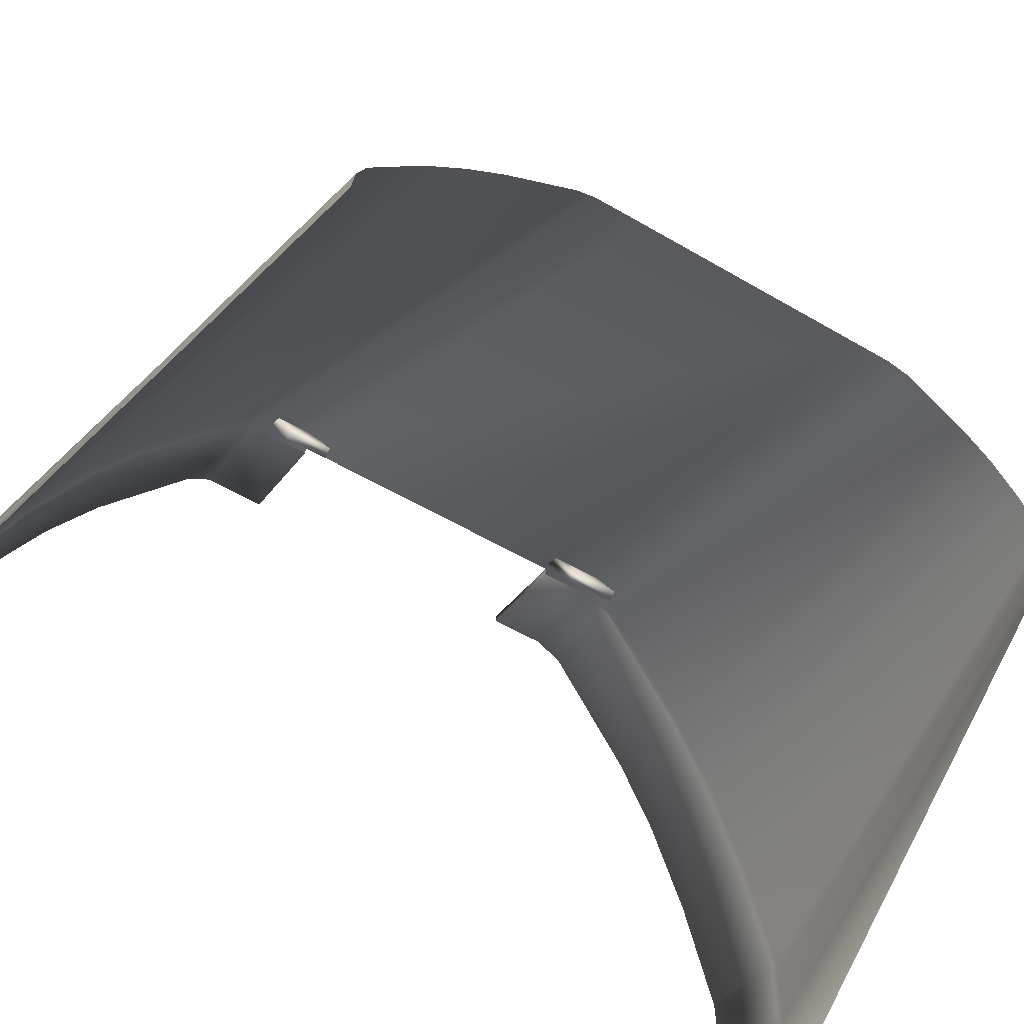
<metadata>
{"format":"obj","ext":"obj","renderer":"f3d","projection":"perspective","resolution":1024,"background":"white","views":[{"elev":-52.2,"azim":-122.7,"up":"+Y"}]}
</metadata>
<code>
o g2
v -3.233 -0.1618 0.04153
v -3.189 -0.3705 0.04153
v -3.233 -0.1618 0.04153
v -3.248 -0.1054 -0.06807
v -3.248 -0.1055 -0.08157
v -3.249 -0.1004 -0.08054
v -3.25 -0.09616 -0.07761
v -3.251 -0.09329 -0.07323
v -3.251 -0.09229 -0.06807
v -3.251 -0.09329 -0.0629
v -3.25 -0.09616 -0.05852
v -3.249 -0.1004 -0.05559
v -3.248 -0.1055 -0.05456
v -3.247 -0.1105 -0.05559
v -3.246 -0.1148 -0.05852
v -3.245 -0.1177 -0.0629
v -3.245 -0.1187 -0.06807
v -3.245 -0.1177 -0.07323
v -3.246 -0.1148 -0.07761
v -3.247 -0.1105 -0.08054
v -3.249 -0.1057 -0.09455
v -3.251 -0.0958 -0.09253
v -3.253 -0.0874 -0.08679
v -3.254 -0.08178 -0.0782
v -3.255 -0.07981 -0.06807
v -3.254 -0.08178 -0.05793
v -3.253 -0.0874 -0.04934
v -3.251 -0.0958 -0.0436
v -3.249 -0.1057 -0.04158
v -3.247 -0.1156 -0.0436
v -3.245 -0.124 -0.04934
v -3.244 -0.1296 -0.05793
v -3.244 -0.1316 -0.06807
v -3.244 -0.1296 -0.0782
v -3.245 -0.124 -0.08679
v -3.247 -0.1156 -0.09253
v -3.251 -0.1061 -0.1065
v -3.254 -0.09169 -0.1036
v -3.256 -0.07949 -0.09525
v -3.258 -0.07133 -0.08278
v -3.259 -0.06847 -0.06807
v -3.258 -0.07133 -0.05335
v -3.256 -0.07949 -0.04088
v -3.254 -0.09169 -0.03254
v -3.251 -0.1061 -0.02962
v -3.248 -0.1205 -0.03254
v -3.245 -0.1327 -0.04088
v -3.243 -0.1408 -0.05335
v -3.243 -0.1437 -0.06807
v -3.243 -0.1408 -0.08278
v -3.245 -0.1327 -0.09525
v -3.248 -0.1205 -0.1036
v -3.253 -0.1066 -0.117
v -3.257 -0.08825 -0.1133
v -3.26 -0.07272 -0.1027
v -3.262 -0.06234 -0.08679
v -3.263 -0.0587 -0.06807
v -3.262 -0.06234 -0.04934
v -3.26 -0.07272 -0.03346
v -3.257 -0.08825 -0.02285
v -3.253 -0.1066 -0.01913
v -3.249 -0.1249 -0.02285
v -3.246 -0.1404 -0.03346
v -3.244 -0.1508 -0.04934
v -3.243 -0.1544 -0.06807
v -3.244 -0.1508 -0.08679
v -3.246 -0.1404 -0.1027
v -3.249 -0.1249 -0.1133
v -3.256 -0.1072 -0.1256
v -3.26 -0.08562 -0.1212
v -3.264 -0.06736 -0.1088
v -3.267 -0.05516 -0.09009
v -3.268 -0.05088 -0.06807
v -3.267 -0.05516 -0.04604
v -3.264 -0.06736 -0.02738
v -3.26 -0.08562 -0.0149
v -3.256 -0.1072 -0.01052
v -3.251 -0.1287 -0.0149
v -3.247 -0.147 -0.02738
v -3.245 -0.1592 -0.04604
v -3.244 -0.1634 -0.06807
v -3.245 -0.1592 -0.09009
v -3.247 -0.147 -0.1088
v -3.251 -0.1287 -0.1212
v -3.259 -0.1078 -0.132
v -3.264 -0.08391 -0.1271
v -3.268 -0.06362 -0.1133
v -3.271 -0.05006 -0.09253
v -3.272 -0.0453 -0.06807
v -3.271 -0.05006 -0.0436
v -3.268 -0.06362 -0.02285
v -3.264 -0.08391 -0.008993
v -3.259 -0.1078 -0.004126
v -3.254 -0.1318 -0.008993
v -3.25 -0.1521 -0.02285
v -3.247 -0.1656 -0.0436
v -3.246 -0.1704 -0.06807
v -3.247 -0.1656 -0.09253
v -3.25 -0.1521 -0.1133
v -3.254 -0.1318 -0.1271
v -3.262 -0.1086 -0.1359
v -3.268 -0.08317 -0.1308
v -3.272 -0.06163 -0.1161
v -3.275 -0.04723 -0.09404
v -3.277 -0.04218 -0.06807
v -3.275 -0.04723 -0.04209
v -3.272 -0.06163 -0.02007
v -3.268 -0.08317 -0.005355
v -3.262 -0.1086 -0.0001872
v -3.257 -0.134 -0.005355
v -3.252 -0.1555 -0.02007
v -3.249 -0.1699 -0.04209
v -3.248 -0.175 -0.06807
v -3.249 -0.1699 -0.09404
v -3.252 -0.1555 -0.1161
v -3.257 -0.134 -0.1308
v -3.266 -0.1093 -0.1373
v -3.272 -0.08344 -0.132
v -3.276 -0.06147 -0.117
v -3.279 -0.0468 -0.09455
v -3.28 -0.04165 -0.06807
v -3.279 -0.0468 -0.04158
v -3.276 -0.06147 -0.01913
v -3.272 -0.08344 -0.004126
v -3.266 -0.1093 0.001142
v -3.261 -0.1352 -0.004126
v -3.256 -0.1572 -0.01913
v -3.253 -0.1719 -0.04158
v -3.252 -0.177 -0.06807
v -3.253 -0.1719 -0.09455
v -3.256 -0.1572 -0.117
v -3.261 -0.1352 -0.132
v -3.176 -0.06253 0.2929
v -3.222 0.1565 0.1765
v -3.213 0.1116 0.2109
v -3.2 0.05131 0.2475
v -3.24 0.2373 0.08555
v -3.24 0.2373 0.04418
v -3.238 0.2288 0.1064
v -3.258 -0.04021 0.2846
v -3.259 -0.03623 0.2833
v -3.233 -0.1589 0.2929
v -3.25 -0.07836 0.2929
v -3.287 0.09572 0.2109
v -3.297 0.1407 0.1765
v -3.274 0.03548 0.2475
v -3.185 -0.0204 0.2833
v -3.184 -0.02437 0.2846
v -3.314 0.2215 0.08555
v -3.314 0.2215 0.04418
v -3.312 0.213 0.1064
v -3.237 -0.1133 -0.4391
v -3.178 -0.05433 -0.4266
v -3.24 0.2378 -0.178
v -3.24 0.2378 -0.2238
v -3.224 0.163 -0.3038
v -3.238 0.2293 -0.24
v -3.215 0.1206 -0.337
v -3.203 0.06532 -0.3725
v -3.184 -0.0237 -0.4167
v -3.252 -0.07016 -0.4231
v -3.243 -0.1134 -0.4393
v -3.314 0.222 -0.178
v -3.314 0.222 -0.2238
v -3.312 0.2135 -0.24
v -3.298 0.1471 -0.3038
v -3.289 0.1048 -0.337
v -3.277 0.04949 -0.3725
v -3.258 -0.03953 -0.4167
v -3.25 -0.07783 0.2981
v -3.176 -0.062 0.2981
v -3.233 -0.1589 0.2981
v -3.297 0.1439 0.1804
v -3.288 0.09855 0.2152
v -3.223 0.1598 0.1804
v -3.214 0.1144 0.2152
v -3.275 0.0379 0.2521
v -3.201 0.05373 0.2521
v -3.259 -0.03434 0.2881
v -3.185 -0.01851 0.2881
v -3.259 -0.0389 0.2896
v -3.184 -0.02307 0.2896
v -3.315 0.2264 0.08656
v -3.315 0.2266 0.04418
v -3.241 0.2424 0.04418
v -3.241 0.2422 0.08656
v -3.313 0.2171 0.1092
v -3.239 0.2329 0.1092
v -3.252 -0.06965 -0.4317
v -3.24 -0.1134 -0.447
v -3.178 -0.05382 -0.4317
v -3.315 0.2271 -0.178
v -3.315 0.2268 -0.225
v -3.241 0.2426 -0.225
v -3.241 0.2429 -0.178
v -3.299 0.1504 -0.3078
v -3.313 0.2175 -0.2432
v -3.225 0.1662 -0.3078
v -3.239 0.2333 -0.2432
v -3.29 0.1077 -0.3413
v -3.215 0.1235 -0.3413
v -3.278 0.05195 -0.377
v -3.204 0.06778 -0.377
v -3.259 -0.03791 -0.4215
v -3.185 -0.02208 -0.4215
v -3.673 -0.04441 0.2096
v -3.684 -0.02912 0.2096
v -3.712 0.01267 0.1206
v -3.706 0.004115 0.1469
v -3.698 -0.007315 0.1748
v -3.689 -0.02093 0.202
v -3.689 -0.02178 0.2031
v -3.723 0.02824 0.01755
v -3.723 0.0282 0.0496
v -3.721 0.02644 0.06675
v -3.679 -0.03583 -0.3398
v -3.685 -0.02758 -0.3397
v -3.723 0.02833 -0.1505
v -3.723 0.02828 -0.186
v -3.713 0.01389 -0.2486
v -3.721 0.02652 -0.1998
v -3.707 0.005845 -0.274
v -3.7 -0.004665 -0.301
v -3.689 -0.0216 -0.3347
v -3.49 -0.3721 0.1675
v -3.49 -0.2603 0.1675
v -3.49 -0.1622 0.1675
v -3.488 -0.1617 0.04153
v -3.488 -0.3705 0.04153
v -3.189 -0.3705 0.04153
v -3.233 -0.1618 0.04153
v -3.189 -0.3705 -0.1755
v -3.233 -0.1618 -0.1755
v -3.49 -0.1485 -0.3287
v -3.488 -0.1617 -0.1755
v -3.49 -0.2603 -0.3287
v -3.488 -0.3705 -0.1755
v -3.49 -0.3721 -0.3287
v -3.487 -0.1758 -0.01941
v -3.487 -0.1618 -0.003476
v -3.487 -0.1618 -0.1321
v -3.487 -0.1887 -0.04305
v -3.487 -0.1758 -0.1189
v -3.487 -0.1887 -0.09306
v -3.487 -0.1925 -0.06778
v -3.228 -0.1887 -0.04305
v -3.228 -0.1887 -0.09306
v -3.227 -0.1925 -0.06778
v -3.23 -0.1758 -0.01941
v -3.23 -0.1758 -0.1189
v -3.233 -0.1618 -0.003476
v -3.233 -0.1618 -0.1321
v -3.49 -0.0467 -0.3737
v -3.49 -0.0467 -0.3756
v -3.49 -0.1485 -0.3287
v -3.49 -0.1161 -0.3737
v -3.49 -0.1161 -0.3133
v -3.49 -0.3721 -0.3287
v -2.769 -0.3721 -0.3276
v -3.208 -0.3721 -0.3287
v -2.769 -0.263 -0.4787
v -2.769 -0.2825 -0.3276
v -3.158 -0.2436 -0.4755
v -3.254 -0.0467 -0.4221
v -3.223 -0.189 -0.4647
v -3.237 -0.1268 -0.4494
v -3.239 -0.1161 -0.3133
v -3.254 -0.0467 -0.3737
v -3.239 -0.1161 -0.3737
v -3.232 -0.1486 -0.3287
v -3.158 -0.2631 -0.3287
v -3.49 -0.2603 -0.3287
v -2.25 -0.281 -0.3276
v -2.25 -0.2615 -0.4787
v -2.25 -0.3721 -0.3276
v -3.297 -0.02722 -0.09542
v -3.295 -0.03738 -0.1177
v -3.295 -0.03738 0.04202
v -3.318 0.06931 0.04202
v -3.318 0.06931 -0.1746
v -3.295 -0.03738 -0.1746
v -3.298 -0.02168 -0.0678
v -3.297 -0.02722 -0.03944
v -3.295 -0.03738 -0.01943
v -3.282 0.06931 0.04202
v -3.259 -0.03738 0.04202
v -3.282 0.06931 -0.1746
v -3.259 -0.03738 -0.1746
v -3.259 -0.03738 -0.1177
v -3.259 -0.03738 -0.01943
v -3.262 -0.02168 -0.0678
v -3.261 -0.02722 -0.09542
v -3.261 -0.02722 -0.03944
v -2.25 -0.3721 0.1667
v -2.25 -0.281 0.1667
v -2.25 -0.2615 0.3456
v -3.49 -0.1622 0.1675
v -3.49 -0.2603 0.1675
v -3.49 -0.3721 0.1675
v -3.232 -0.1624 0.1675
v -3.213 -0.2604 0.1675
v -3.213 -0.3721 0.1675
v -3.213 -0.3721 0.1675
v -2.773 -0.3721 0.1667
v -2.773 -0.2825 0.1667
v -2.773 -0.263 0.3456
v -3.213 -0.2604 0.1675
v -3.213 -0.2409 0.2934
v -3.232 -0.1624 0.2934
v -3.232 -0.1624 0.1675
v -3.352 0.1714 -0.1795
v -3.32 0.2276 -0.1951
v -3.279 0.3008 -0.2131
v -3.352 0.1714 -0.2131
v -3.279 0.3008 -0.195
v -3.32 0.2277 -0.1794
v -3.327 0.2315 -0.1794
v -3.286 0.3046 -0.195
v -3.359 0.1752 -0.2131
v -3.286 0.3046 -0.2131
v -3.327 0.2314 -0.1951
v -3.359 0.1752 -0.1795
v -3.352 0.1714 0.04053
v -3.32 0.2276 0.06096
v -3.279 0.3008 0.07904
v -3.352 0.1714 0.07904
v -3.279 0.3008 0.06094
v -3.32 0.2277 0.04049
v -3.327 0.2315 0.04049
v -3.286 0.3046 0.06094
v -3.359 0.1752 0.07904
v -3.286 0.3046 0.07904
v -3.327 0.2314 0.06096
v -3.359 0.1752 0.04053
v -3.278 -0.1134 -0.4386
v -3.278 -0.1134 -0.1865
v -3.28 -0.1055 -0.178
v -3.35 0.2074 -0.178
v -3.312 0.2135 -0.24
v -3.314 0.222 -0.2238
v -3.258 -0.03953 -0.4167
v -3.252 -0.07016 -0.4231
v -3.277 0.04949 -0.3725
v -3.289 0.1048 -0.337
v -3.298 0.1471 -0.3038
v -3.244 -0.1055 -0.178
v -3.243 -0.1134 -0.1865
v -3.314 0.222 -0.178
v -3.243 -0.1134 -0.4399
v -3.269 -0.159 0.2929
v -3.35 0.2069 0.04418
v -3.269 -0.159 0.04418
v -3.312 0.213 0.1064
v -3.314 0.2215 0.08555
v -3.258 -0.0402 0.2846
v -3.25 -0.07836 0.2929
v -3.259 -0.03623 0.2833
v -3.274 0.03549 0.2475
v -3.287 0.09572 0.2109
v -3.297 0.1407 0.1765
v -3.314 0.2215 0.04418
v -3.233 -0.159 0.04418
v -3.233 -0.1589 0.2929
v -3.318 0.07275 0.04113
v -3.35 0.2055 0.04113
v -3.35 0.2055 -0.1746
v -3.318 0.07275 -0.1746
v -3.314 0.2201 -0.1746
v -3.314 0.2201 0.04113
v -3.282 0.07275 -0.1746
v -3.282 0.07275 0.04113
v -3.21 0.03265 0.2027
v -3.223 0.1096 0.2109
v -3.222 0.08497 0.1833
v -3.21 0.04939 0.2475
v -3.215 0.08687 0.1833
v -3.203 0.03454 0.2027
v -3.203 0.05128 0.2475
v -3.215 0.1115 0.2109
v -3.295 -0.0421 -0.1164
v -3.292 -0.05338 -0.108
v -3.294 -0.04377 -0.08877
v -3.297 -0.03051 -0.09317
v -3.256 -0.05338 -0.108
v -3.258 -0.04377 -0.08877
v -3.261 -0.03051 -0.09317
v -3.258 -0.0421 -0.1164
v -3.269 -0.1628 -0.108
v -3.267 -0.1741 -0.1164
v -3.264 -0.1857 -0.09317
v -3.267 -0.1724 -0.08877
v -3.231 -0.1724 -0.08877
v -3.233 -0.1628 -0.108
v -3.23 -0.1741 -0.1164
v -3.228 -0.1857 -0.09317
v -3.295 -0.04213 -0.1761
v -3.289 -0.06834 -0.1233
v -3.285 -0.08719 -0.1332
v -3.288 -0.07607 -0.1761
v -3.249 -0.08719 -0.1332
v -3.253 -0.06834 -0.1233
v -3.258 -0.04213 -0.1761
v -3.251 -0.07607 -0.1761
v -3.271 -0.156 -0.1349
v -3.272 -0.1478 -0.1233
v -3.269 -0.1628 -0.108
v -3.267 -0.1741 -0.1164
v -3.233 -0.1628 -0.108
v -3.236 -0.1478 -0.1233
v -3.234 -0.156 -0.1349
v -3.23 -0.1741 -0.1164
v -3.294 -0.04377 -0.08877
v -3.297 -0.03051 -0.09317
v -3.298 -0.02652 -0.06741
v -3.295 -0.04046 -0.06741
v -3.258 -0.04377 -0.08877
v -3.259 -0.04046 -0.06741
v -3.262 -0.02652 -0.06741
v -3.261 -0.03051 -0.09317
v -3.298 -0.02652 -0.06741
v -3.295 -0.04046 -0.06741
v -3.297 -0.03051 -0.04164
v -3.294 -0.04377 -0.04604
v -3.259 -0.04046 -0.06741
v -3.258 -0.04377 -0.04604
v -3.261 -0.03051 -0.04164
v -3.262 -0.02652 -0.06741
v -3.263 -0.1897 -0.06741
v -3.266 -0.1757 -0.06741
v -3.264 -0.1857 -0.09317
v -3.267 -0.1724 -0.08877
v -3.23 -0.1757 -0.06741
v -3.231 -0.1724 -0.08877
v -3.228 -0.1857 -0.09317
v -3.227 -0.1897 -0.06741
v -3.297 -0.03051 -0.04164
v -3.294 -0.04377 -0.04604
v -3.295 -0.0421 -0.01839
v -3.292 -0.05338 -0.02676
v -3.258 -0.04377 -0.04604
v -3.256 -0.05338 -0.02676
v -3.258 -0.0421 -0.01839
v -3.261 -0.03051 -0.04164
v -3.281 -0.1081 -0.1365
v -3.271 -0.1561 -0.1761
v -3.276 -0.129 -0.1332
v -3.28 -0.1137 -0.1761
v -3.24 -0.129 -0.1332
v -3.244 -0.1081 -0.1365
v -3.234 -0.1561 -0.1761
v -3.243 -0.1137 -0.1761
v -3.271 -0.156 5.991e-05
v -3.272 -0.1478 -0.01147
v -3.271 -0.1561 0.04168
v -3.276 -0.129 -0.001647
v -3.24 -0.129 -0.001647
v -3.236 -0.1478 -0.01147
v -3.234 -0.1561 0.04168
v -3.234 -0.156 6.001e-05
v -3.195 -0.03474 0.2272
v -3.194 -0.0263 0.2846
v -3.188 -0.06489 0.2383
v -3.195 -0.02233 0.2833
v -3.181 -0.06299 0.2383
v -3.187 -0.03284 0.2272
v -3.187 -0.02441 0.2846
v -3.187 -0.02043 0.2833
v -3.28 -0.1137 0.04168
v -3.271 -0.1561 0.04168
v -3.276 -0.129 -0.001647
v -3.281 -0.1081 0.001737
v -3.24 -0.129 -0.001647
v -3.244 -0.1081 0.001737
v -3.234 -0.1561 0.04168
v -3.243 -0.1137 0.04168
v -3.295 -0.04213 -0.1761
v -3.295 -0.0421 -0.1164
v -3.292 -0.05338 -0.108
v -3.289 -0.06834 -0.1233
v -3.253 -0.06834 -0.1233
v -3.256 -0.05338 -0.108
v -3.258 -0.0421 -0.1164
v -3.258 -0.04213 -0.1761
v -3.264 -0.1857 -0.04164
v -3.263 -0.1897 -0.06741
v -3.266 -0.1757 -0.06741
v -3.267 -0.1724 -0.04604
v -3.231 -0.1724 -0.04604
v -3.23 -0.1757 -0.06741
v -3.227 -0.1897 -0.06741
v -3.228 -0.1857 -0.04164
v -3.295 -0.0421 -0.01839
v -3.295 -0.04213 0.04168
v -3.289 -0.06834 -0.01147
v -3.292 -0.05338 -0.02676
v -3.256 -0.05338 -0.02676
v -3.253 -0.06834 -0.01147
v -3.258 -0.04213 0.04168
v -3.258 -0.0421 -0.01839
v -3.295 -0.04213 0.04168
v -3.288 -0.07607 0.04168
v -3.285 -0.08719 -0.001647
v -3.289 -0.06834 -0.01147
v -3.253 -0.06834 -0.01147
v -3.249 -0.08719 -0.001647
v -3.251 -0.07607 0.04168
v -3.258 -0.04213 0.04168
v -3.271 -0.156 -0.1349
v -3.271 -0.1561 -0.1761
v -3.276 -0.129 -0.1332
v -3.272 -0.1478 -0.1233
v -3.236 -0.1478 -0.1233
v -3.24 -0.129 -0.1332
v -3.234 -0.156 -0.1349
v -3.234 -0.1561 -0.1761
v -3.285 -0.08719 -0.1332
v -3.281 -0.1081 -0.1365
v -3.28 -0.1137 -0.1761
v -3.288 -0.07607 -0.1761
v -3.244 -0.1081 -0.1365
v -3.249 -0.08719 -0.1332
v -3.243 -0.1137 -0.1761
v -3.251 -0.07607 -0.1761
v -3.267 -0.1741 -0.01839
v -3.271 -0.156 5.991e-05
v -3.272 -0.1478 -0.01147
v -3.269 -0.1628 -0.02676
v -3.236 -0.1478 -0.01147
v -3.233 -0.1628 -0.02676
v -3.234 -0.156 6.001e-05
v -3.23 -0.1741 -0.01839
v -3.264 -0.1857 -0.04164
v -3.267 -0.1741 -0.01839
v -3.267 -0.1724 -0.04604
v -3.269 -0.1628 -0.02676
v -3.233 -0.1628 -0.02676
v -3.231 -0.1724 -0.04604
v -3.23 -0.1741 -0.01839
v -3.228 -0.1857 -0.04164
v -3.28 -0.1137 0.04168
v -3.288 -0.07607 0.04168
v -3.281 -0.1081 0.001737
v -3.285 -0.08719 -0.001647
v -3.249 -0.08719 -0.001647
v -3.244 -0.1081 0.001737
v -3.251 -0.07607 0.04168
v -3.243 -0.1137 0.04168
v -3.21 0.03265 0.2027
v -3.195 -0.03474 0.2272
v -3.195 -0.02233 0.2833
v -3.21 0.04939 0.2475
v -3.187 -0.03284 0.2272
v -3.203 0.03454 0.2027
v -3.187 -0.02043 0.2833
v -3.203 0.05128 0.2475
v -3.49 -0.1485 -0.3287
v -3.49 -0.1161 -0.3133
v -3.232 -0.1486 -0.3287
v -3.239 -0.1161 -0.3133
v -3.239 -0.1161 -0.3133
v -3.232 -0.1486 -0.3287
v -3.194 -0.0263 0.2846
v -3.188 -0.06489 0.2383
v -3.186 -0.06446 0.2929
v -3.181 -0.06299 0.2383
v -3.187 -0.02441 0.2846
v -3.178 -0.06256 0.2929
v -3.295 -0.04213 -0.1761
v -3.289 -0.06834 -0.1233
v -3.253 -0.06834 -0.1233
v -3.258 -0.04213 -0.1761
v -3.271 -0.1561 -0.1761
v -3.276 -0.129 -0.1332
v -3.24 -0.129 -0.1332
v -3.234 -0.1561 -0.1761
v -3.295 -0.0421 -0.1164
v -3.292 -0.05338 -0.108
v -3.256 -0.05338 -0.108
v -3.258 -0.0421 -0.1164
v -3.264 -0.1857 -0.09317
v -3.267 -0.1724 -0.08877
v -3.231 -0.1724 -0.08877
v -3.228 -0.1857 -0.09317
v -3.298 -0.02652 -0.06741
v -3.295 -0.04046 -0.06741
v -3.259 -0.04046 -0.06741
v -3.262 -0.02652 -0.06741
v -3.263 -0.1897 -0.06741
v -3.266 -0.1757 -0.06741
v -3.23 -0.1757 -0.06741
v -3.227 -0.1897 -0.06741
v -3.297 -0.03051 -0.04164
v -3.294 -0.04377 -0.04604
v -3.258 -0.04377 -0.04604
v -3.261 -0.03051 -0.04164
v -3.295 -0.0421 -0.01839
v -3.292 -0.05338 -0.02676
v -3.256 -0.05338 -0.02676
v -3.258 -0.0421 -0.01839
v -3.267 -0.1741 -0.01839
v -3.269 -0.1628 -0.02676
v -3.233 -0.1628 -0.02676
v -3.23 -0.1741 -0.01839
v -3.271 -0.156 5.991e-05
v -3.272 -0.1478 -0.01147
v -3.236 -0.1478 -0.01147
v -3.234 -0.156 6.001e-05
v -3.288 -0.07607 0.04168
v -3.285 -0.08719 -0.001647
v -3.249 -0.08719 -0.001647
v -3.251 -0.07607 0.04168
v -3.271 -0.1561 0.04168
v -3.276 -0.129 -0.001647
v -3.24 -0.129 -0.001647
v -3.234 -0.1561 0.04168
v -3.285 -0.08719 -0.1332
v -3.288 -0.07607 -0.1761
v -3.249 -0.08719 -0.1332
v -3.251 -0.07607 -0.1761
v -3.294 -0.04377 -0.08877
v -3.297 -0.03051 -0.09317
v -3.258 -0.04377 -0.08877
v -3.261 -0.03051 -0.09317
v -3.21 0.03265 0.2027
v -3.21 0.04939 0.2475
v -3.203 0.03454 0.2027
v -3.203 0.05128 0.2475
v -3.195 -0.03474 0.2272
v -3.195 -0.02233 0.2833
v -3.187 -0.03284 0.2272
v -3.187 -0.02043 0.2833
v -3.271 -0.156 -0.1349
v -3.272 -0.1478 -0.1233
v -3.236 -0.1478 -0.1233
v -3.234 -0.156 -0.1349
v -3.264 -0.1857 -0.04164
v -3.267 -0.1724 -0.04604
v -3.231 -0.1724 -0.04604
v -3.228 -0.1857 -0.04164
v -3.295 -0.04213 0.04168
v -3.289 -0.06834 -0.01147
v -3.253 -0.06834 -0.01147
v -3.258 -0.04213 0.04168
v -3.28 -0.1137 0.04168
v -3.281 -0.1081 0.001737
v -3.244 -0.1081 0.001737
v -3.243 -0.1137 0.04168
v -3.194 -0.0263 0.2846
v -3.188 -0.06489 0.2383
v -3.181 -0.06299 0.2383
v -3.187 -0.02441 0.2846
v -3.281 -0.1081 -0.1365
v -3.28 -0.1137 -0.1761
v -3.244 -0.1081 -0.1365
v -3.243 -0.1137 -0.1761
v -3.269 -0.1628 -0.108
v -3.267 -0.1741 -0.1164
v -3.233 -0.1628 -0.108
v -3.23 -0.1741 -0.1164
v -3.233 -0.1618 -0.1755
v -3.189 -0.3705 -0.1755
v -3.233 -0.1618 -0.1755
g g2_acmat_7
f 133 171 172 142
f 134 145 151 139
f 134 175 176 135
f 135 144 145 134
f 135 176 178 136
f 136 146 144 135
f 136 147 141 146
f 136 178 180 147
f 137 149 150 138
f 137 186 188 139
f 138 185 186 137
f 139 151 149 137
f 139 188 175 134
f 141 147 148 140
f 142 143 133
f 143 140 148 133
f 147 180 182 148
f 148 182 171 133
f 150 184 185 138
f 152 190 191 153
f 153 161 162 152
f 153 191 205 160
f 154 163 164 155
f 154 195 192 163
f 155 164 165 157
f 155 194 195 154
f 156 166 167 158
f 156 198 199 157
f 157 165 166 156
f 157 199 194 155
f 158 167 168 159
f 158 201 198 156
f 159 168 169 160
f 159 203 201 158
f 160 169 161 153
f 160 205 203 159
f 162 190 152
f 170 172 171
f 170 207 206 172
f 171 182 181 170
f 173 208 209 174
f 174 176 175 173
f 174 177 178 176
f 174 209 210 177
f 175 188 187 173
f 177 179 180 178
f 177 210 211 179
f 179 181 182 180
f 179 211 212 181
f 181 212 207 170
f 183 186 185 184
f 183 187 188 186
f 183 214 215 187
f 184 213 214 183
f 187 215 208 173
f 189 191 190
f 189 204 205 191
f 189 217 224 204
f 190 216 217 189
f 192 195 194 193
f 192 218 213 184
f 193 219 218 192
f 194 199 197 193
f 196 220 221 197
f 197 199 198 196
f 197 221 219 193
f 198 201 200 196
f 200 222 220 196
f 201 203 202 200
f 202 223 222 200
f 203 205 204 202
f 204 224 223 202
f 311 314 313 312
f 311 322 319 314
f 312 316 311
f 312 321 317 316
f 313 315 312
f 313 320 318 315
f 314 319 320 313
f 315 318 321 312
f 316 317 322 311
f 319 322 321 320
f 320 321 318
f 321 322 317
f 323 328 324
f 323 334 329 328
f 324 325 326 323
f 324 327 325
f 324 333 330 327
f 325 332 331 326
f 326 331 334 323
f 327 330 332 325
f 328 329 333 324
f 329 334 333
f 330 333 332
f 332 333 334 331

</code>
